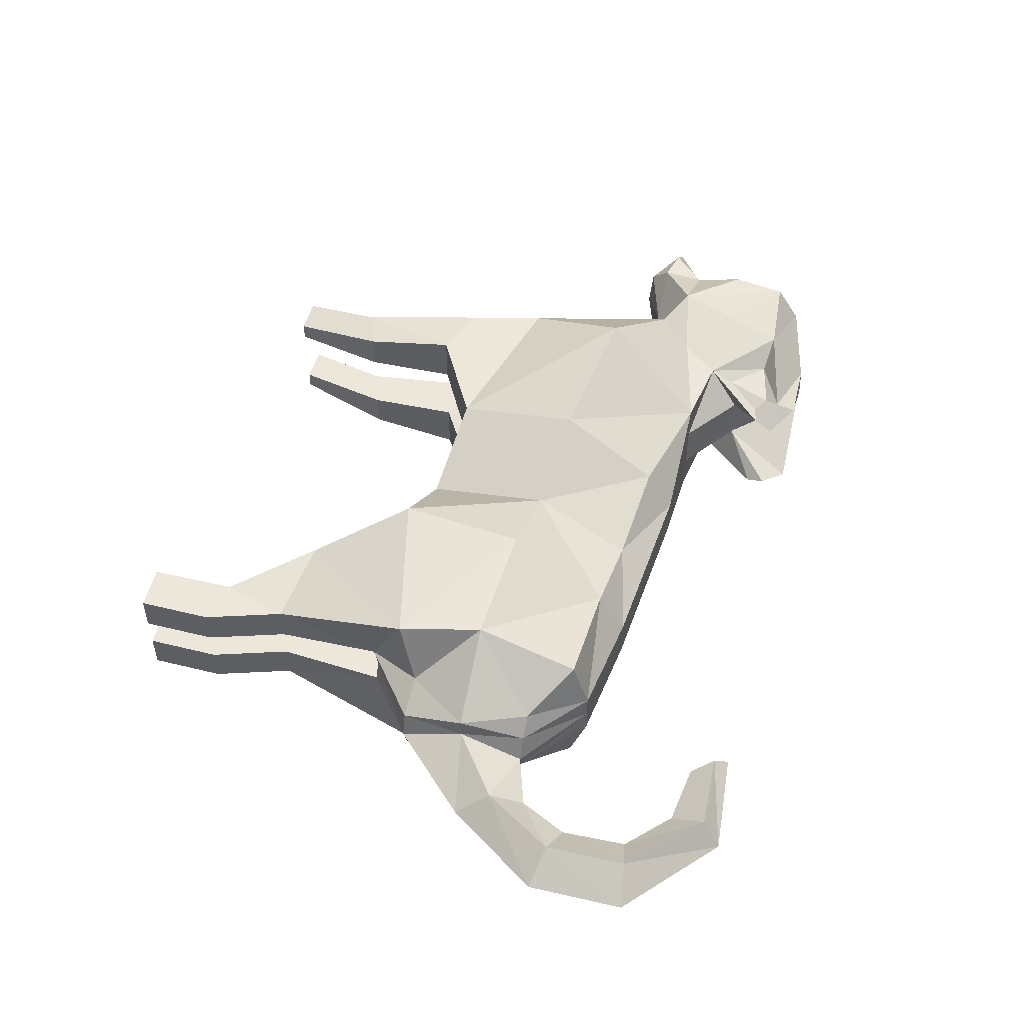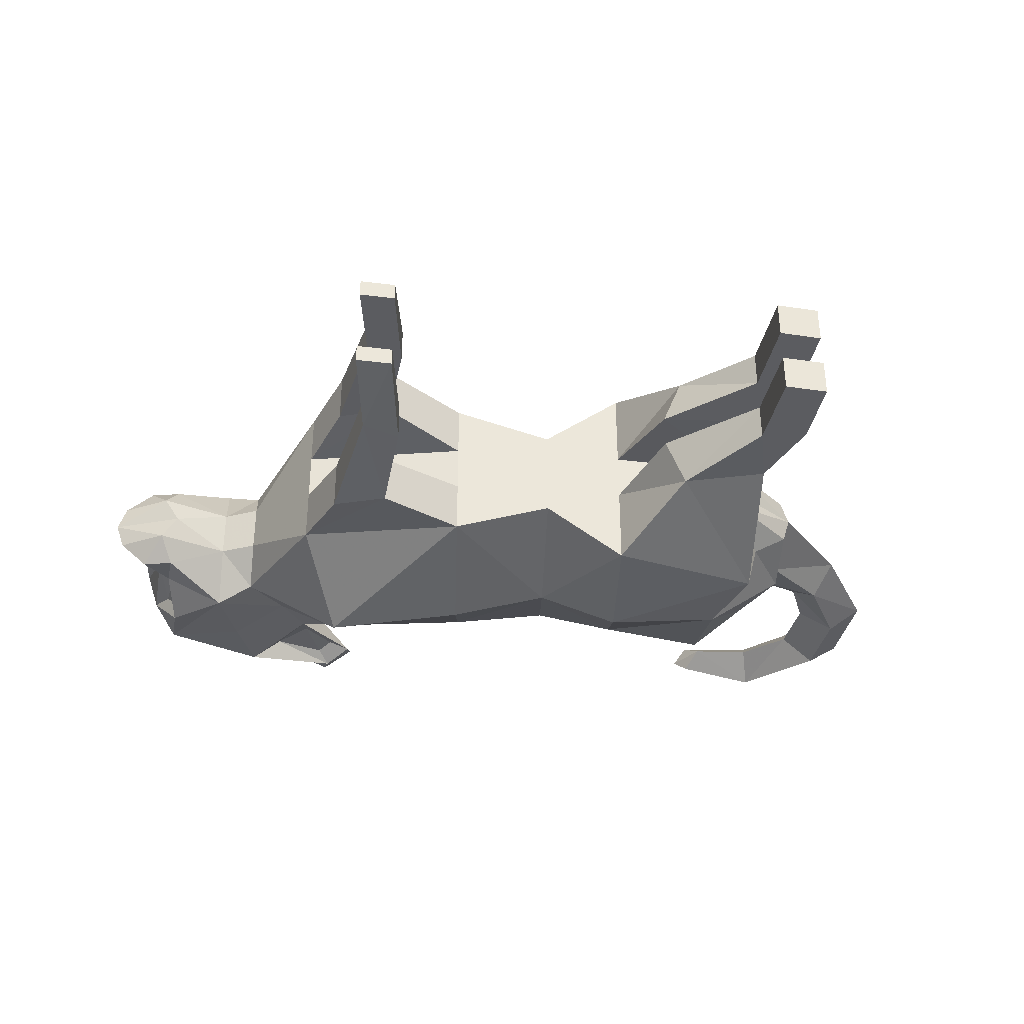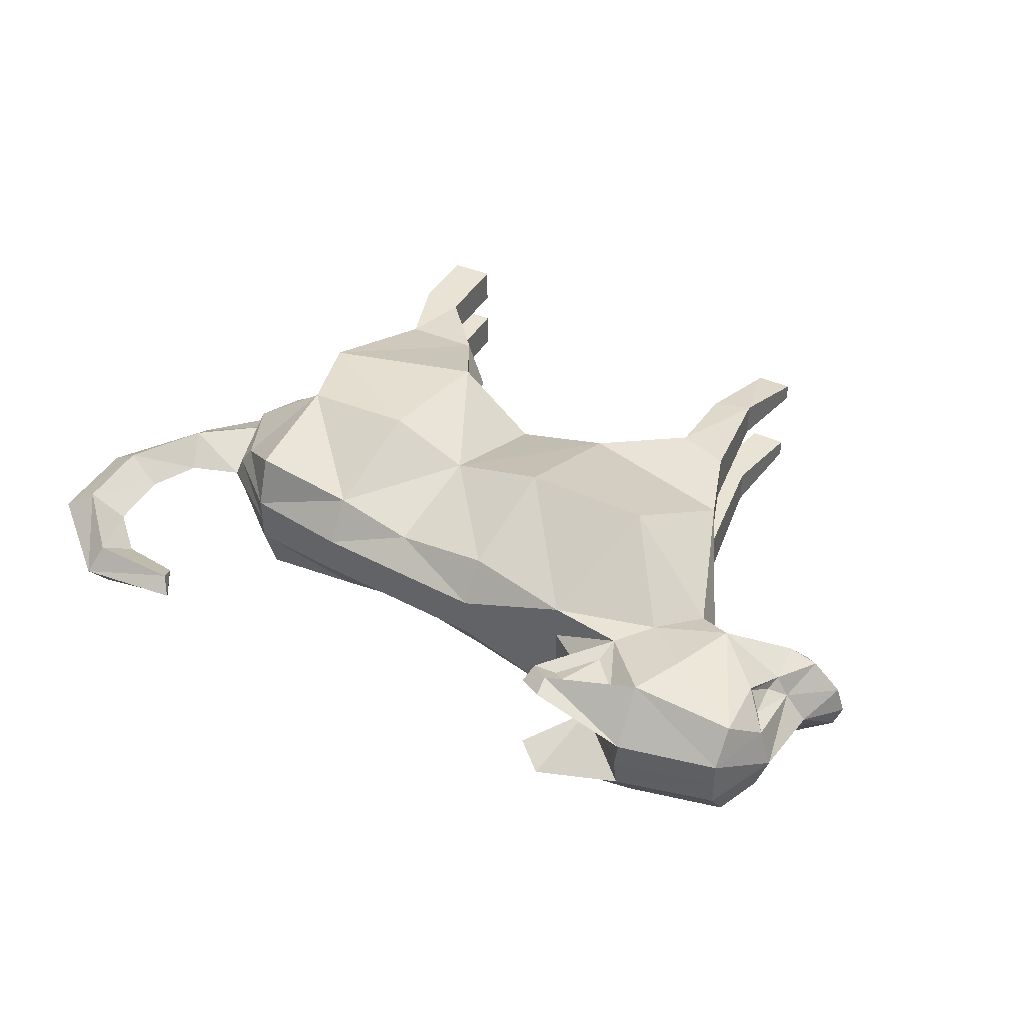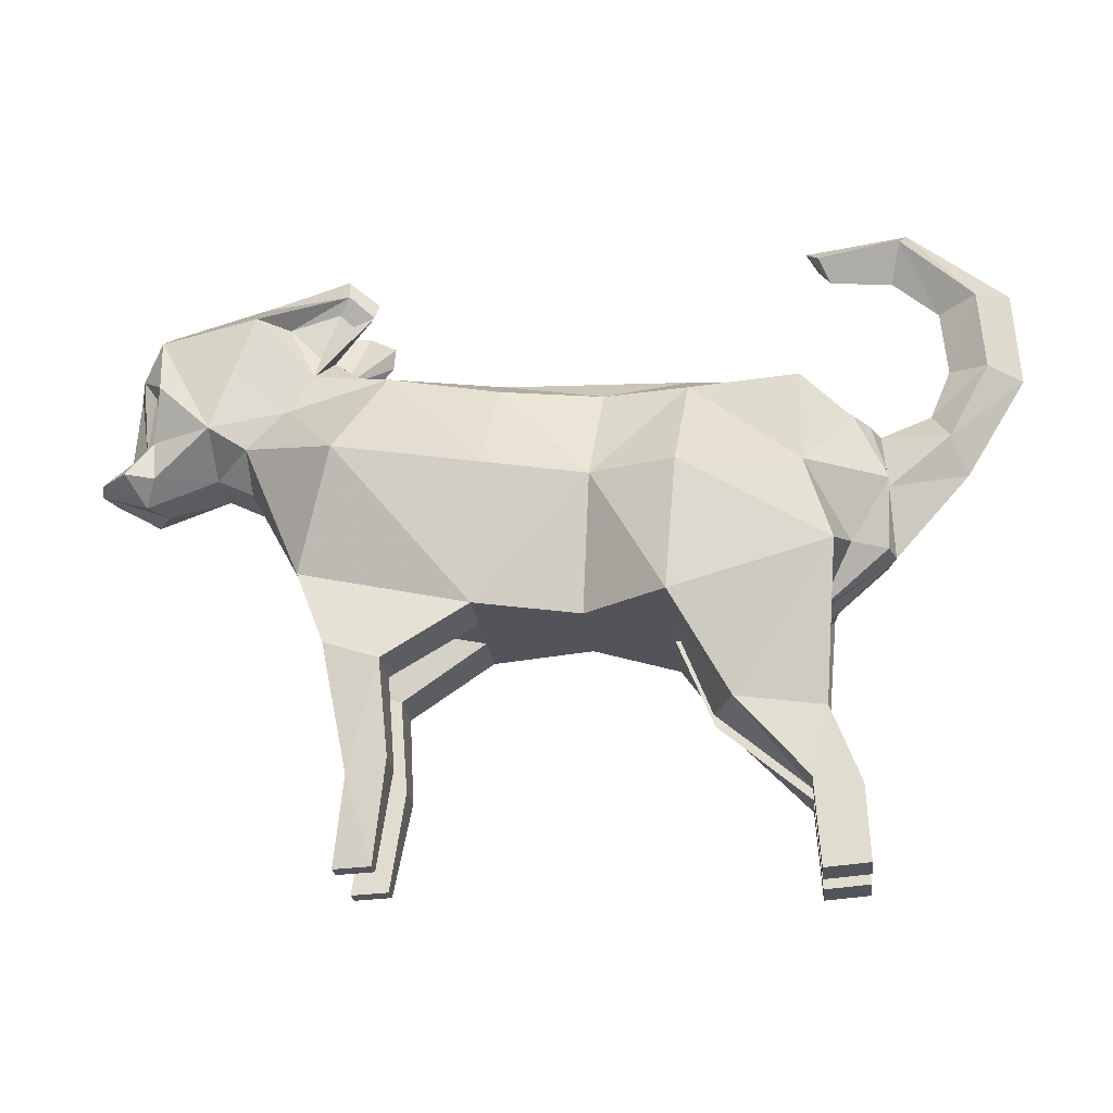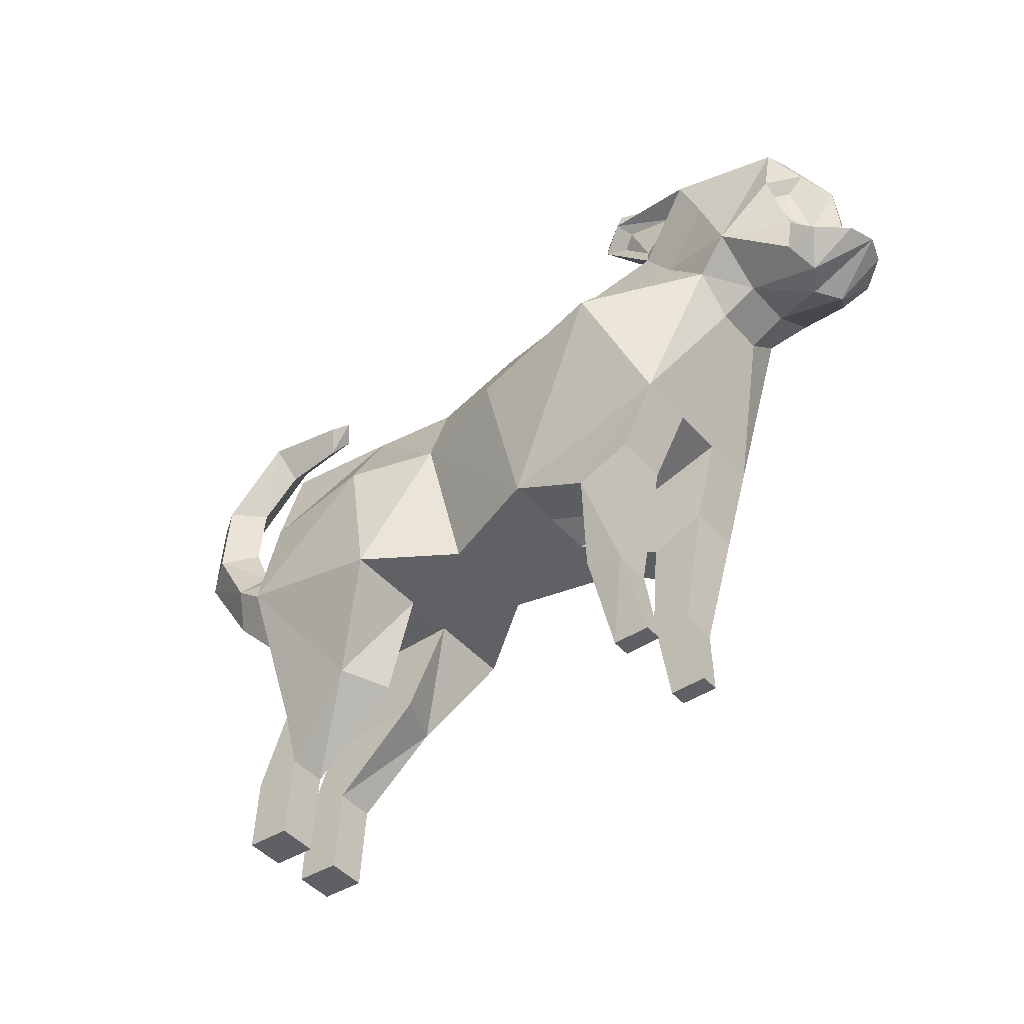
<metadata>
{"format":"obj","ext":"obj","renderer":"f3d","projection":"perspective","resolution":1024,"background":"white","views":[{"elev":51.1,"azim":107.6,"up":"+Z"},{"elev":-34.9,"azim":-7.0,"up":"+Z"},{"elev":41.2,"azim":-148.7,"up":"+Z"},{"elev":-23.9,"azim":6.6,"up":"+Y"},{"elev":-46.3,"azim":-141.0,"up":"+Y"}]}
</metadata>
<code>
o Cube
v 2.135 0.7886 0.6175
v 2.329 -0.6894 0.8356
v 1.092 -1.046 0.861
v 1.276 0.7793 0.5095
v -0.196 0.8253 0.5095
v -1.086 0.9961 0.5
v -0.3799 -1 0.6387
v -1.711 -0.7047 0.6387
v 2.541 0.5094 0.363
v 2.466 -0.5247 0.363
v -1.681 1.063 0.493
v -2.201 0.4406 0.5
v -2.142 1.546 0.6191
v -2.487 0.5983 0.6089
v -2.941 1.442 0.4828
v -2.918 1.012 0.55
v -2.987 0.6114 0.3595
v -3.202 0.3354 0.3965
v -2.956 0.2817 0.3965
v -2.941 1.639 0.1997
v -3.123 1.195 0.3069
v -1.586 1.329 0.1893
v -2.167 1.856 0.2109
v -0.3799 -1 0.1997
v 1.092 -1.046 0.1997
v 2.135 0.9233 0.1997
v 1.276 1 0.1727
v -2.201 0.1868 0.1997
v -1.711 -0.7047 0.1997
v -3.428 0.3354 0.1997
v -3.054 0.1207 0.1997
v 2.749 -0.5247 0.1997
v 2.663 0.5094 0.1997
v 2.207 -1 0.1997
v -3.088 0.6114 0.1997
v -0.196 1.046 0.1727
v -1.086 0.9961 0.1997
v -2.487 0.3239 0.1997
v -1.05 -1.431 0.6917
v -1.482 -1.287 0.6917
v -1.05 -1.431 0.2767
v -1.482 -1.287 0.2767
v 2.231 -1.847 0.4392
v 1.544 -1.78 0.5312
v 1.385 -1.78 0.134
v 2.231 -1.847 0.134
v 2.779 -0.007039 0.363
v 2.127 -0.03716 0.833
v 1.184 -0.02176 0.9266
v -0.2878 0.02424 0.9266
v -1.398 0.1467 1.073
v -1.893 0.752 0.5
v -2.315 1.097 0.6089
v 2.779 -0.007039 0.1997
v -1.228 1.599 0.4294
v -1.414 1.753 0.5222
v -1.2 1.746 0.371
v -1.433 1.911 0.4736
v -1.652 1.256 0.4262
v -1.904 1.521 0.4356
v -1.404 1.55 0.3914
v -1.506 1.634 0.4422
v -2.901 0.9345 0.4521
v -2.96 0.7342 0.3168
v -3.003 1.026 0.3304
v -2.96 0.7342 0.3168
v 0.4384 -1.026 0.3877
v 0.6108 0.7997 0.3872
v 0.4384 -1.026 0.1997
v 0.6224 1.02 0.1727
v 0.519 -0.001333 0.692
v 3.275 0.4053 0.1997
v 3.597 0.9961 0.1997
v 3.549 1.638 0.1997
v 2.983 2.162 0.1997
v 2.333 2.098 0.1161
v -0.9906 -2.163 0.5685
v -1.296 -2.285 0.5685
v -0.9906 -2.163 0.2767
v -1.296 -2.285 0.2767
v -1.107 -2.946 0.4229
v -1.398 -2.959 0.4229
v -1.107 -2.946 0.2767
v -1.398 -2.959 0.2767
v 2.46 -2.451 0.4392
v 2.092 -2.384 0.4392
v 2.092 -2.384 0.134
v 2.46 -2.451 0.134
v 2.486 -3.039 0.4392
v 2.134 -3.066 0.4392
v 2.134 -3.066 0.134
v 2.486 -3.039 0.134
v 2.135 0.9233 0
v 2.119 -1 0
v 1.092 -1.046 0
v 1.276 1 0
v -0.196 1.046 0
v -1.086 0.9961 0
v -0.3799 -1 0
v -1.711 -0.7047 0
v 2.748 0.5094 0
v 2.809 -0.5247 0
v -1.586 1.316 0
v -2.201 0.1868 0
v -2.144 1.869 0
v -2.487 0.3239 0
v -2.941 1.639 0
v -3.222 1.195 0
v -3.263 0.6114 0
v -3.496 0.3354 0
v -2.926 0.1207 0
v 2.135 0.7886 -0.6175
v 2.329 -0.6894 -0.8356
v 1.092 -1.046 -0.861
v 1.276 0.7793 -0.5095
v -0.196 0.8253 -0.5095
v -1.086 0.9961 -0.5
v -0.3799 -1 -0.6387
v -1.711 -0.7047 -0.6387
v 2.541 0.5094 -0.363
v 2.466 -0.5247 -0.363
v -1.681 1.063 -0.493
v -2.201 0.4406 -0.5
v -2.142 1.546 -0.6191
v -2.487 0.5983 -0.6089
v -2.941 1.442 -0.4828
v -2.918 1.012 -0.55
v -2.987 0.6114 -0.3595
v -3.202 0.3354 -0.3965
v -2.956 0.2817 -0.3965
v -2.941 1.639 -0.1997
v -3.123 1.195 -0.3069
v -1.586 1.329 -0.1893
v -2.167 1.856 -0.2109
v -0.3799 -1 -0.1997
v 1.092 -1.046 -0.1997
v 2.135 0.9233 -0.1997
v 1.276 1 -0.1727
v -2.201 0.1868 -0.1997
v -1.711 -0.7047 -0.1997
v -3.428 0.3354 -0.1997
v -3.054 0.1207 -0.1997
v 2.749 -0.5247 -0.1997
v 2.663 0.5094 -0.1997
v 2.207 -1 -0.1997
v -3.088 0.6114 -0.1997
v -0.196 1.046 -0.1727
v -1.086 0.9961 -0.1997
v -2.487 0.3239 -0.1997
v -1.05 -1.431 -0.6917
v -1.482 -1.287 -0.6917
v -1.05 -1.431 -0.2767
v -1.482 -1.287 -0.2767
v 2.231 -1.847 -0.4392
v 1.544 -1.78 -0.5312
v 1.385 -1.78 -0.134
v 2.231 -1.847 -0.134
v 2.779 -0.007039 -0.363
v 2.127 -0.03716 -0.833
v 1.184 -0.02176 -0.9266
v -0.2878 0.02424 -0.9266
v -1.398 0.1467 -1.073
v -1.893 0.752 -0.5
v -2.315 1.097 -0.6089
v 2.779 -0.007039 -0.1997
v -1.228 1.599 -0.4294
v -1.414 1.753 -0.5222
v -1.2 1.746 -0.371
v -1.433 1.911 -0.4736
v -1.652 1.256 -0.4262
v -1.904 1.521 -0.4356
v -1.404 1.55 -0.3914
v -1.506 1.634 -0.4422
v -2.901 0.9345 -0.4521
v -2.96 0.7342 -0.3168
v -3.003 1.026 -0.3304
v -2.96 0.7342 -0.3168
v 0.4384 -1.026 0
v 0.6224 1.02 0
v 0.4384 -1.026 -0.3877
v 0.6108 0.7997 -0.3872
v 0.4384 -1.026 -0.1997
v 0.6224 1.02 -0.1727
v 0.519 -0.001333 -0.692
v 3.148 0.6649 0
v 3.403 0.145 0
v 3.275 0.4053 -0.1997
v 3.314 1.057 0
v 3.88 0.935 0
v 3.597 0.9961 -0.1997
v 3.267 1.574 0
v 3.832 1.701 0
v 3.549 1.638 -0.1997
v 2.912 1.882 0
v 3.054 2.318 0
v 2.983 2.162 -0.1997
v 2.428 1.923 0
v 2.238 2.202 0
v 2.333 2.098 -0.1161
v -0.9906 -2.163 -0.5685
v -1.296 -2.285 -0.5685
v -0.9906 -2.163 -0.2767
v -1.296 -2.285 -0.2767
v -1.107 -2.946 -0.4229
v -1.398 -2.959 -0.4229
v -1.107 -2.946 -0.2767
v -1.398 -2.959 -0.2767
v 2.46 -2.451 -0.4392
v 2.092 -2.384 -0.4392
v 2.092 -2.384 -0.134
v 2.46 -2.451 -0.134
v 2.486 -3.039 -0.4392
v 2.134 -3.066 -0.4392
v 2.134 -3.066 -0.134
v 2.486 -3.039 -0.134
f 48 10 47
f 49 2 48
f 71 3 49
f 50 6 51
f 6 52 51
f 11 53 52
f 53 15 14
f 15 16 14
f 16 17 14
f 17 19 14
f 21 15 20
f 22 58 57
f 25 67 69
f 26 4 1
f 28 8 12
f 31 18 30
f 33 47 54
f 34 10 2
f 29 41 42
f 35 65 21
f 36 6 5
f 20 13 23
f 36 68 70
f 38 12 14
f 37 11 6
f 38 19 31
f 34 45 25
f 35 18 17
f 26 9 33
f 108 20 107
f 105 22 103
f 95 69 178
f 93 27 26
f 100 28 104
f 110 31 30
f 102 34 94
f 99 29 100
f 108 35 21
f 98 36 97
f 107 23 105
f 97 70 179
f 104 38 106
f 103 37 98
f 111 38 31
f 94 25 95
f 109 30 35
f 93 33 101
f 41 80 42
f 7 41 24
f 8 42 40
f 8 39 7
f 46 87 45
f 34 43 46
f 25 44 3
f 2 44 43
f 48 9 1
f 4 48 1
f 71 4 68
f 7 51 8
f 51 12 8
f 52 14 12
f 32 47 10
f 57 56 55
f 22 55 11
f 23 56 58
f 56 60 62
f 59 62 60
f 55 59 11
f 56 61 55
f 11 60 13
f 65 64 63
f 35 64 66
f 16 65 63
f 17 63 64
f 7 71 50
f 24 67 7
f 27 68 4
f 178 24 99
f 179 27 96
f 5 71 68
f 32 102 54
f 33 54 101
f 101 186 102
f 185 189 186
f 101 72 185
f 54 186 72
f 188 192 189
f 185 73 188
f 72 189 73
f 191 195 192
f 188 74 191
f 73 192 74
f 195 197 198
f 191 75 194
f 74 195 75
f 76 198 197
f 75 197 194
f 195 76 75
f 80 83 84
f 41 77 79
f 42 78 40
f 39 78 77
f 84 81 82
f 79 81 83
f 80 82 78
f 78 81 77
f 88 91 87
f 43 88 46
f 44 87 86
f 43 86 85
f 92 90 91
f 85 92 88
f 87 90 86
f 85 90 89
f 159 121 113
f 160 113 114
f 184 114 180
f 117 161 162
f 163 117 162
f 164 122 163
f 126 164 125
f 126 125 127
f 127 125 128
f 128 130 129
f 126 132 131
f 133 169 134
f 180 136 182
f 137 115 138
f 139 119 140
f 129 142 141
f 158 144 165
f 145 121 143
f 140 152 135
f 176 146 132
f 147 117 148
f 124 131 134
f 181 147 183
f 149 123 139
f 148 122 133
f 130 149 142
f 156 145 136
f 146 129 141
f 120 137 144
f 131 108 107
f 133 105 103
f 182 95 178
f 93 138 96
f 139 100 104
f 110 142 111
f 145 102 94
f 100 135 99
f 108 146 109
f 147 98 97
f 134 107 105
f 183 97 179
f 149 104 106
f 148 103 98
f 111 149 106
f 136 94 95
f 109 141 110
f 144 93 101
f 203 152 153
f 152 118 135
f 119 153 140
f 150 119 118
f 210 157 156
f 145 154 113
f 155 136 114
f 113 155 114
f 120 159 112
f 115 159 160
f 115 184 181
f 162 118 119
f 123 162 119
f 125 163 123
f 143 158 165
f 168 167 169
f 166 133 122
f 134 167 124
f 167 171 124
f 173 170 171
f 170 166 122
f 172 167 166
f 171 122 124
f 176 175 177
f 146 175 128
f 127 176 132
f 128 174 127
f 184 118 161
f 135 180 182
f 138 181 183
f 135 178 99
f 138 179 96
f 116 184 161
f 143 165 102
f 144 101 165
f 101 187 165
f 165 186 102
f 185 190 187
f 187 189 186
f 188 193 190
f 190 192 189
f 191 196 193
f 193 195 192
f 199 197 198
f 197 196 194
f 199 195 196
f 203 206 202
f 152 200 150
f 201 153 151
f 150 201 151
f 207 204 206
f 202 204 200
f 205 203 201
f 204 201 200
f 214 211 210
f 211 154 157
f 155 210 156
f 154 209 155
f 213 215 214
f 215 208 211
f 213 210 209
f 208 213 209
f 48 2 10
f 49 3 2
f 71 67 3
f 50 5 6
f 6 11 52
f 11 13 53
f 53 13 15
f 17 18 19
f 21 16 15
f 22 23 58
f 25 3 67
f 26 27 4
f 28 29 8
f 31 19 18
f 33 9 47
f 34 32 10
f 29 24 41
f 35 66 65
f 36 37 6
f 20 15 13
f 36 5 68
f 38 28 12
f 37 22 11
f 38 14 19
f 34 46 45
f 35 30 18
f 26 1 9
f 108 21 20
f 105 23 22
f 95 25 69
f 93 96 27
f 100 29 28
f 110 111 31
f 102 32 34
f 99 24 29
f 108 109 35
f 98 37 36
f 107 20 23
f 97 36 70
f 104 28 38
f 103 22 37
f 111 106 38
f 94 34 25
f 109 110 30
f 93 26 33
f 41 79 80
f 7 39 41
f 8 29 42
f 8 40 39
f 46 88 87
f 34 2 43
f 25 45 44
f 2 3 44
f 48 47 9
f 4 49 48
f 71 49 4
f 7 50 51
f 51 52 12
f 52 53 14
f 32 54 47
f 57 58 56
f 22 57 55
f 23 13 56
f 56 13 60
f 59 61 62
f 55 61 59
f 56 62 61
f 11 59 60
f 65 66 64
f 35 17 64
f 16 21 65
f 17 16 63
f 7 67 71
f 24 69 67
f 27 70 68
f 178 69 24
f 179 70 27
f 5 50 71
f 101 185 186
f 185 188 189
f 101 54 72
f 54 102 186
f 188 191 192
f 185 72 73
f 72 186 189
f 191 194 195
f 188 73 74
f 73 189 192
f 195 194 197
f 191 74 75
f 74 192 195
f 75 76 197
f 195 198 76
f 80 79 83
f 41 39 77
f 42 80 78
f 39 40 78
f 84 83 81
f 79 77 81
f 80 84 82
f 78 82 81
f 88 92 91
f 43 85 88
f 44 45 87
f 43 44 86
f 92 89 90
f 85 89 92
f 87 91 90
f 85 86 90
f 159 158 121
f 160 159 113
f 184 160 114
f 117 116 161
f 163 122 117
f 164 124 122
f 126 124 164
f 128 125 130
f 126 127 132
f 133 168 169
f 180 114 136
f 137 112 115
f 139 123 119
f 129 130 142
f 158 120 144
f 145 113 121
f 140 153 152
f 176 177 146
f 147 116 117
f 124 126 131
f 181 116 147
f 149 125 123
f 148 117 122
f 130 125 149
f 156 157 145
f 146 128 129
f 120 112 137
f 131 132 108
f 133 134 105
f 182 136 95
f 93 137 138
f 139 140 100
f 110 141 142
f 145 143 102
f 100 140 135
f 108 132 146
f 147 148 98
f 134 131 107
f 183 147 97
f 149 139 104
f 148 133 103
f 111 142 149
f 136 145 94
f 109 146 141
f 144 137 93
f 203 202 152
f 152 150 118
f 119 151 153
f 150 151 119
f 210 211 157
f 145 157 154
f 155 156 136
f 113 154 155
f 120 158 159
f 115 112 159
f 115 160 184
f 162 161 118
f 123 163 162
f 125 164 163
f 143 121 158
f 168 166 167
f 166 168 133
f 134 169 167
f 167 173 171
f 173 172 170
f 170 172 166
f 172 173 167
f 171 170 122
f 176 174 175
f 146 177 175
f 127 174 176
f 128 175 174
f 184 180 118
f 135 118 180
f 138 115 181
f 135 182 178
f 138 183 179
f 116 181 184
f 101 185 187
f 165 187 186
f 185 188 190
f 187 190 189
f 188 191 193
f 190 193 192
f 191 194 196
f 193 196 195
f 197 199 196
f 199 198 195
f 203 207 206
f 152 202 200
f 201 203 153
f 150 200 201
f 207 205 204
f 202 206 204
f 205 207 203
f 204 205 201
f 214 215 211
f 211 208 154
f 155 209 210
f 154 208 209
f 213 212 215
f 215 212 208
f 213 214 210
f 208 212 213

</code>
